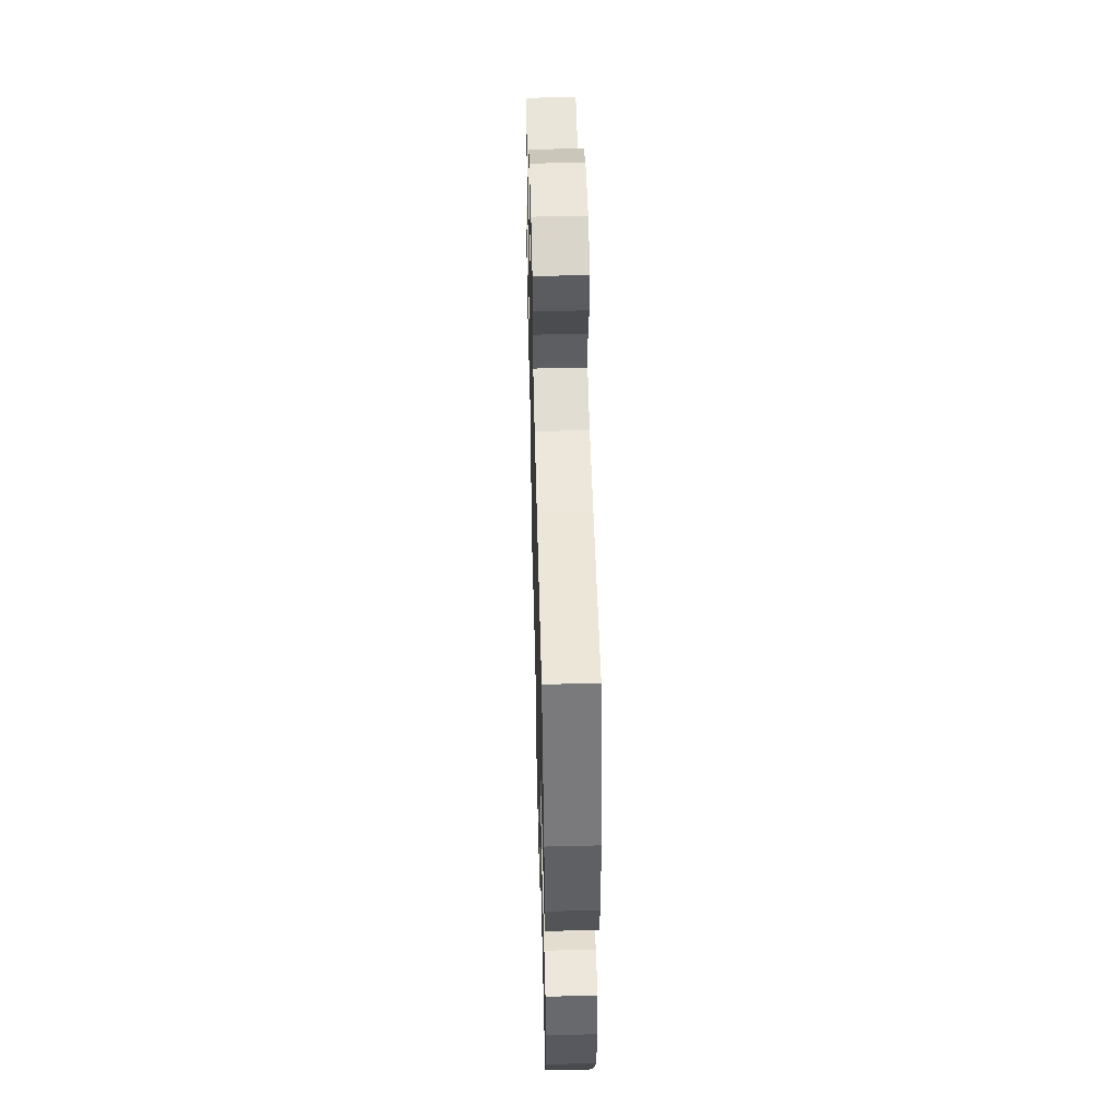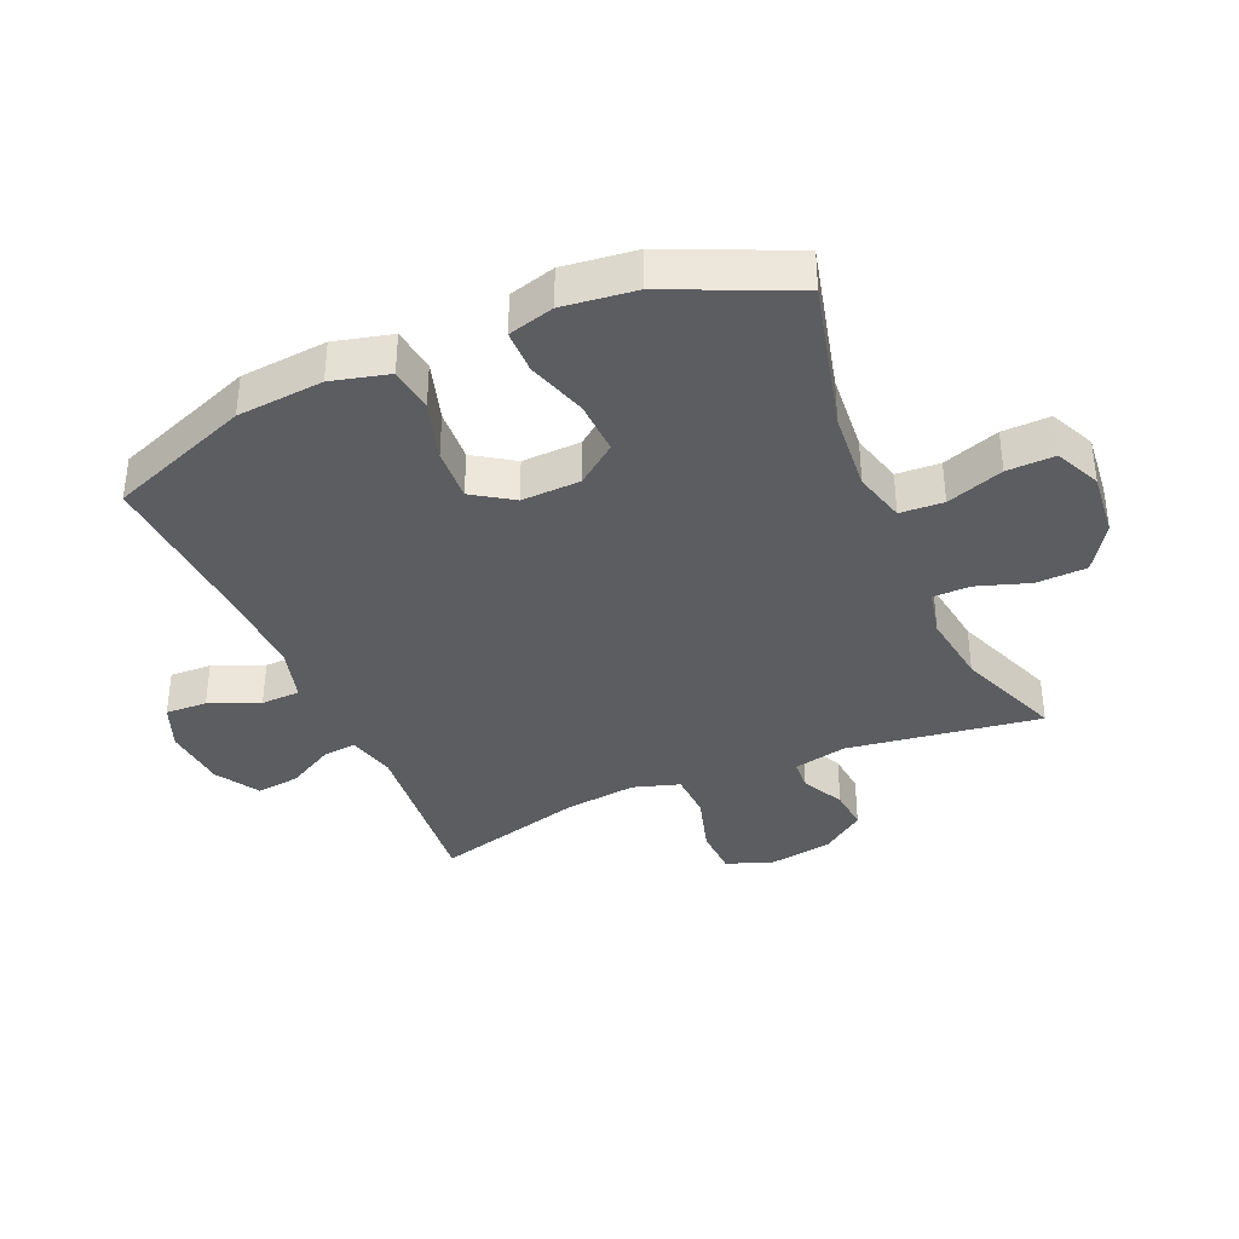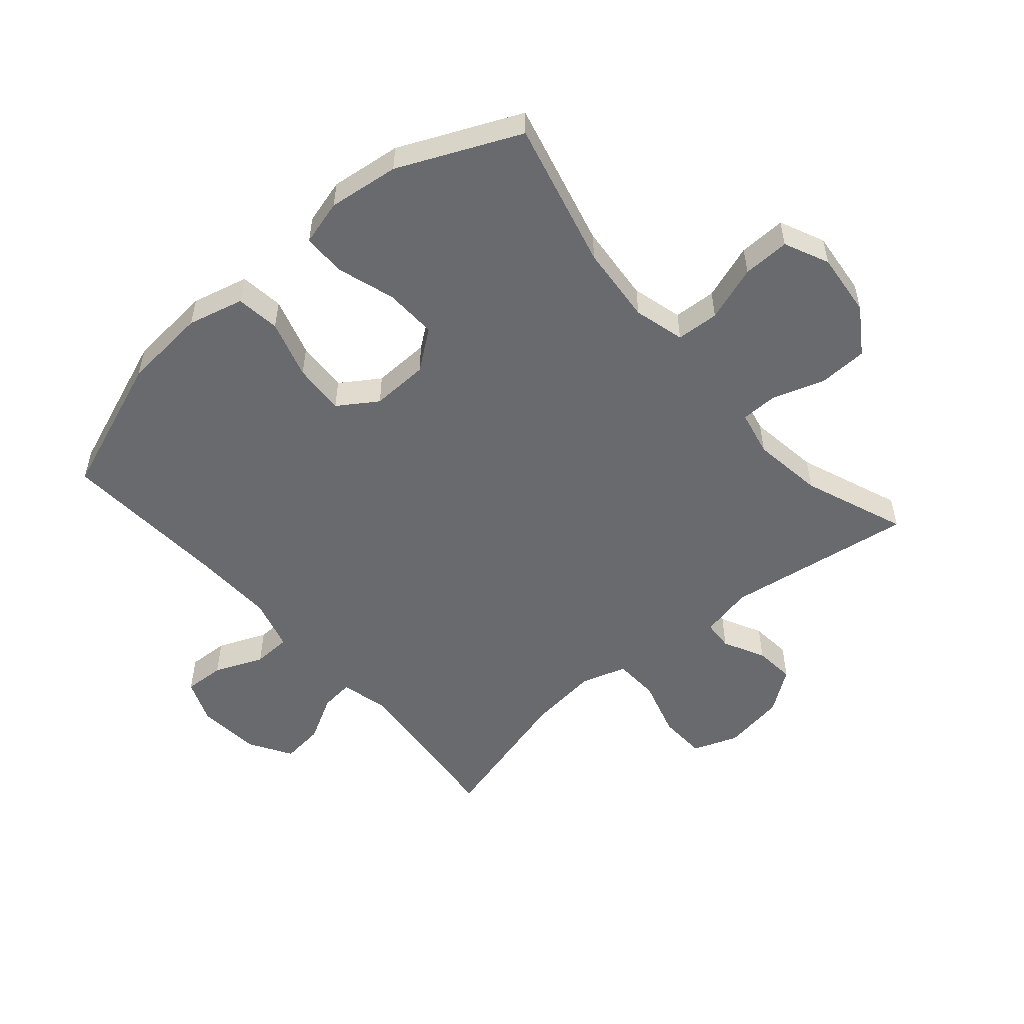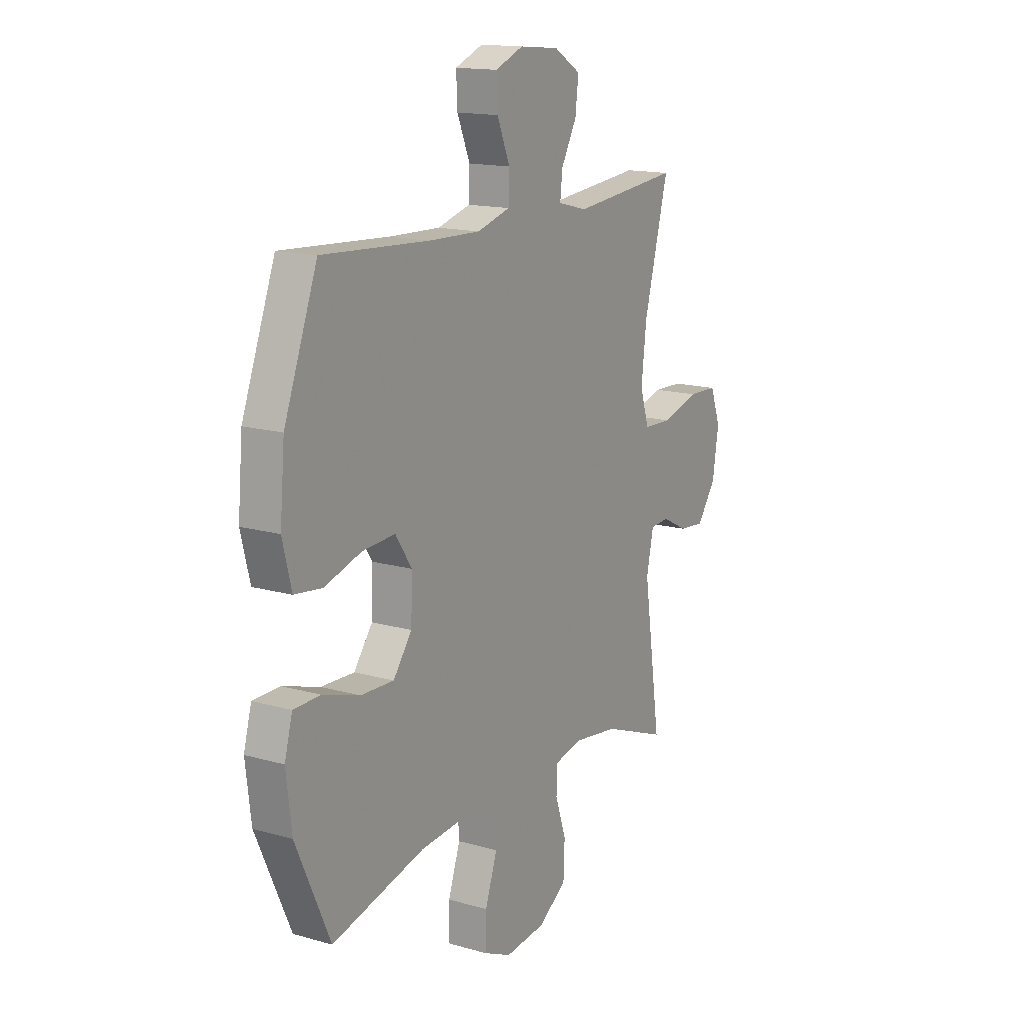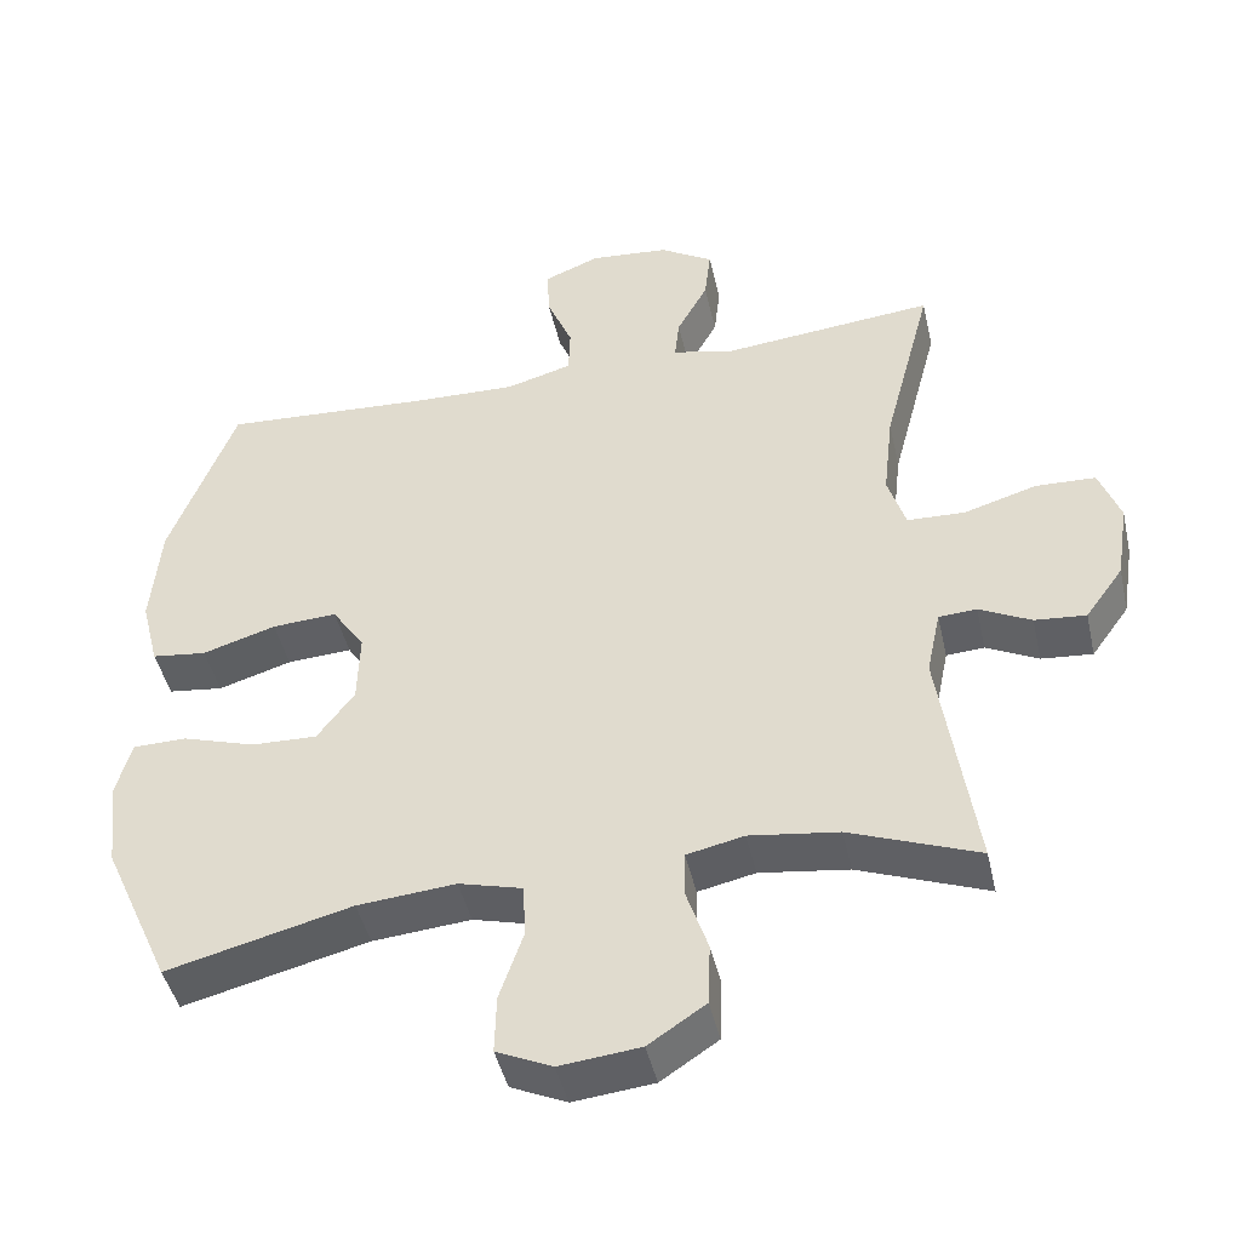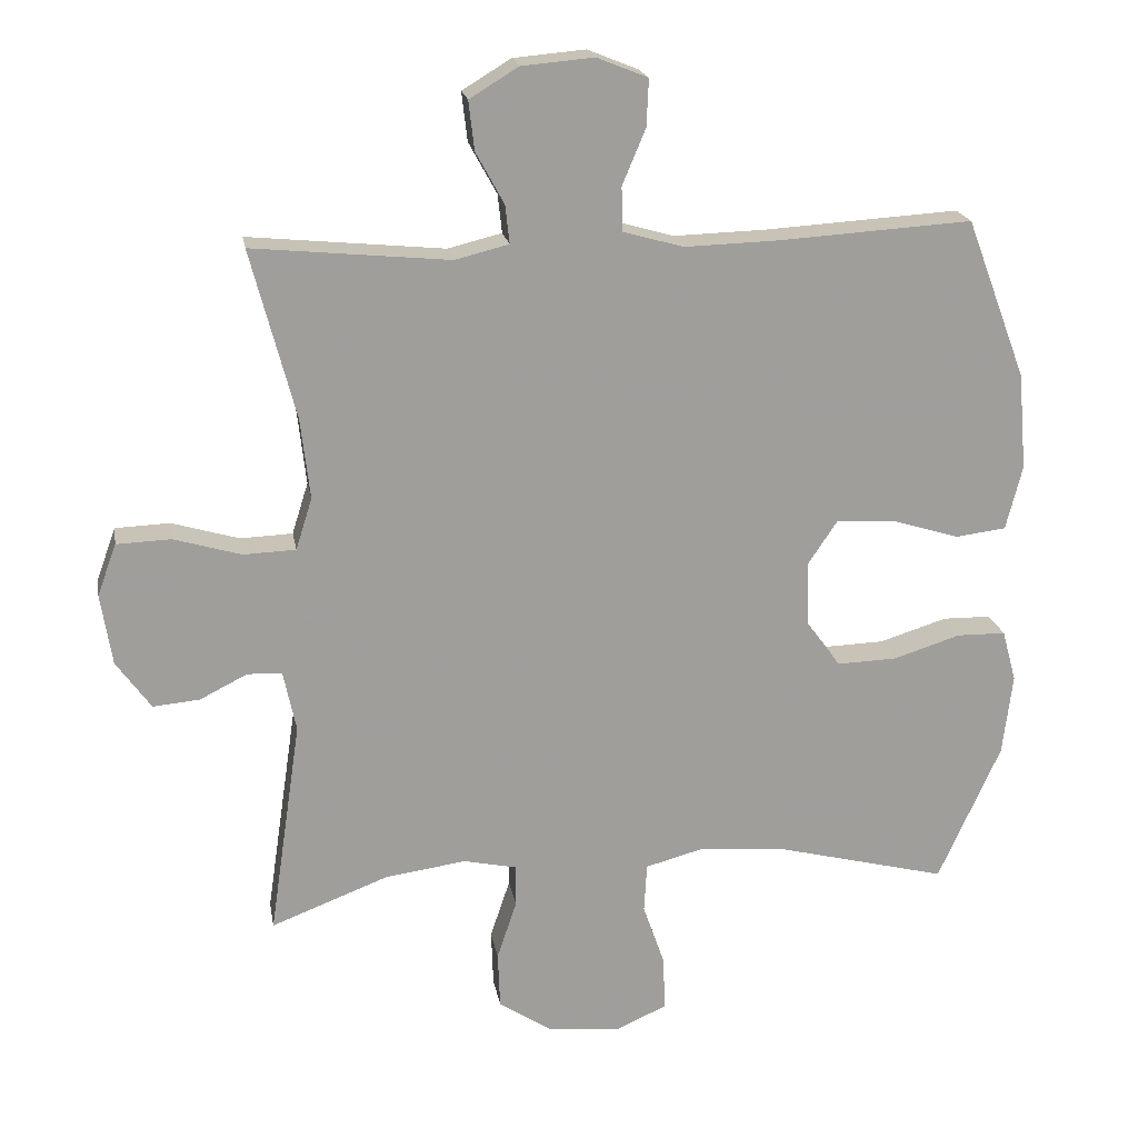
<metadata>
{"format":"obj","ext":"obj","renderer":"f3d","projection":"perspective","resolution":1024,"background":"white","views":[{"elev":52.6,"azim":88.5,"up":"+Z"},{"elev":-37.2,"azim":113.5,"up":"+Y"},{"elev":-53.1,"azim":130.8,"up":"+Y"},{"elev":15.3,"azim":121.1,"up":"+Z"},{"elev":-45.0,"azim":-167.3,"up":"+Z"},{"elev":19.6,"azim":-9.7,"up":"+Z"}]}
</metadata>
<code>
v 0.5 0.07 0.5
v 0.585 0.07 0.275
v 0.597 0.07 0.138
v 0.574 0.07 0.047
v 0.503 0.07 0.038
v 0.408 0.07 0.067
v 0.324 0.07 0.072
v 0.282 0.07 0.009
v 0.285 0.07 -0.084
v 0.333 0.07 -0.148
v 0.418 0.07 -0.145
v 0.513 0.07 -0.115
v 0.582 0.07 -0.116
v 0.602 0.07 -0.189
v 0.588 0.07 -0.304
v 0.5 0.07 -0.5
v 0.261 0.07 -0.44
v 0.134 0.07 -0.429
v 0.052 0.07 -0.451
v 0.048 0.07 -0.52
v 0.079 0.07 -0.61
v 0.081 0.07 -0.686
v 0.009 0.07 -0.719
v -0.095 0.07 -0.708
v -0.169 0.07 -0.659
v -0.172 0.07 -0.579
v -0.144 0.07 -0.495
v -0.145 0.07 -0.436
v -0.219 0.07 -0.42
v -0.334 0.07 -0.436
v -0.5 0.07 -0.5
v -0.455 0.07 -0.194
v -0.473 0.07 -0.109
v -0.522 0.07 -0.106
v -0.589 0.07 -0.14
v -0.655 0.07 -0.146
v -0.704 0.07 -0.078
v -0.72 0.07 0.023
v -0.693 0.07 0.096
v -0.616 0.07 0.099
v -0.521 0.07 0.071
v -0.447 0.07 0.074
v -0.424 0.07 0.147
v -0.437 0.07 0.261
v -0.5 0.07 0.5
v -0.222 0.07 0.473
v -0.146 0.07 0.492
v -0.152 0.07 0.546
v -0.192 0.07 0.619
v -0.2 0.07 0.688
v -0.131 0.07 0.73
v -0.029 0.07 0.739
v 0.043 0.07 0.71
v 0.04 0.07 0.644
v 0.007 0.07 0.565
v 0.009 0.07 0.503
v 0.094 0.07 0.479
v 0.226 0.07 0.483
v 0.5 0 0.5
v 0.585 0 0.275
v 0.597 0 0.138
v 0.574 0 0.047
v 0.503 0 0.038
v 0.408 0 0.067
v 0.324 0 0.072
v 0.282 0 0.009
v 0.285 0 -0.084
v 0.333 0 -0.148
v 0.418 0 -0.145
v 0.513 0 -0.115
v 0.582 0 -0.116
v 0.602 0 -0.189
v 0.588 0 -0.304
v 0.5 0 -0.5
v 0.261 0 -0.44
v 0.134 0 -0.429
v 0.052 0 -0.451
v 0.048 0 -0.52
v 0.079 0 -0.61
v 0.081 0 -0.686
v 0.009 0 -0.719
v -0.095 0 -0.708
v -0.169 0 -0.659
v -0.172 0 -0.579
v -0.144 0 -0.495
v -0.145 0 -0.436
v -0.219 0 -0.42
v -0.334 0 -0.436
v -0.5 0 -0.5
v -0.455 0 -0.194
v -0.473 0 -0.109
v -0.522 0 -0.106
v -0.589 0 -0.14
v -0.655 0 -0.146
v -0.704 0 -0.078
v -0.72 0 0.023
v -0.693 0 0.096
v -0.616 0 0.099
v -0.521 0 0.071
v -0.447 0 0.074
v -0.424 0 0.147
v -0.437 0 0.261
v -0.5 0 0.5
v -0.222 0 0.473
v -0.146 0 0.492
v -0.152 0 0.546
v -0.192 0 0.619
v -0.2 0 0.688
v -0.131 0 0.73
v -0.029 0 0.739
v 0.043 0 0.71
v 0.04 0 0.644
v 0.007 0 0.565
v 0.009 0 0.503
v 0.094 0 0.479
v 0.226 0 0.483
f 52 53 54 55
f 52 55 56
f 51 52 56
f 48 49 50 51
f 47 48 51 56
f 46 47 56 57
f 44 45 46
f 43 44 46 57
f 38 39 40 41
f 38 41 42
f 37 38 42
f 34 35 36 37
f 33 34 37 42
f 32 33 42 43
f 30 31 32
f 29 30 32 43
f 24 25 26 27
f 24 27 28
f 23 24 28
f 20 21 22 23
f 19 20 23 28
f 18 19 28 29
f 14 15 16 17
f 14 17 18
f 11 12 13 14
f 10 11 14 18
f 9 10 18 29
f 3 4 5 6
f 3 6 7
f 58 1 2 3
f 58 3 7
f 57 58 7 8
f 29 43 57
f 8 9 29 57
f 113 112 111 110
f 114 113 110
f 114 110 109
f 109 108 107 106
f 114 109 106 105
f 115 114 105 104
f 104 103 102
f 115 104 102 101
f 99 98 97 96
f 100 99 96
f 100 96 95
f 95 94 93 92
f 100 95 92 91
f 101 100 91 90
f 90 89 88
f 101 90 88 87
f 85 84 83 82
f 86 85 82
f 86 82 81
f 81 80 79 78
f 86 81 78 77
f 87 86 77 76
f 75 74 73 72
f 76 75 72
f 72 71 70 69
f 76 72 69 68
f 87 76 68 67
f 64 63 62 61
f 65 64 61
f 61 60 59 116
f 65 61 116
f 66 65 116 115
f 115 101 87
f 115 87 67 66
f 1 59 60 2
f 2 60 61 3
f 3 61 62 4
f 4 62 63 5
f 5 63 64 6
f 6 64 65 7
f 7 65 66 8
f 8 66 67 9
f 9 67 68 10
f 10 68 69 11
f 11 69 70 12
f 12 70 71 13
f 13 71 72 14
f 14 72 73 15
f 15 73 74 16
f 16 74 75 17
f 17 75 76 18
f 18 76 77 19
f 19 77 78 20
f 20 78 79 21
f 21 79 80 22
f 22 80 81 23
f 23 81 82 24
f 24 82 83 25
f 25 83 84 26
f 26 84 85 27
f 27 85 86 28
f 28 86 87 29
f 29 87 88 30
f 30 88 89 31
f 31 89 90 32
f 32 90 91 33
f 33 91 92 34
f 34 92 93 35
f 35 93 94 36
f 36 94 95 37
f 37 95 96 38
f 38 96 97 39
f 39 97 98 40
f 40 98 99 41
f 41 99 100 42
f 42 100 101 43
f 43 101 102 44
f 44 102 103 45
f 45 103 104 46
f 46 104 105 47
f 47 105 106 48
f 48 106 107 49
f 49 107 108 50
f 50 108 109 51
f 51 109 110 52
f 52 110 111 53
f 53 111 112 54
f 54 112 113 55
f 55 113 114 56
f 56 114 115 57
f 57 115 116 58
f 58 116 59 1

</code>
